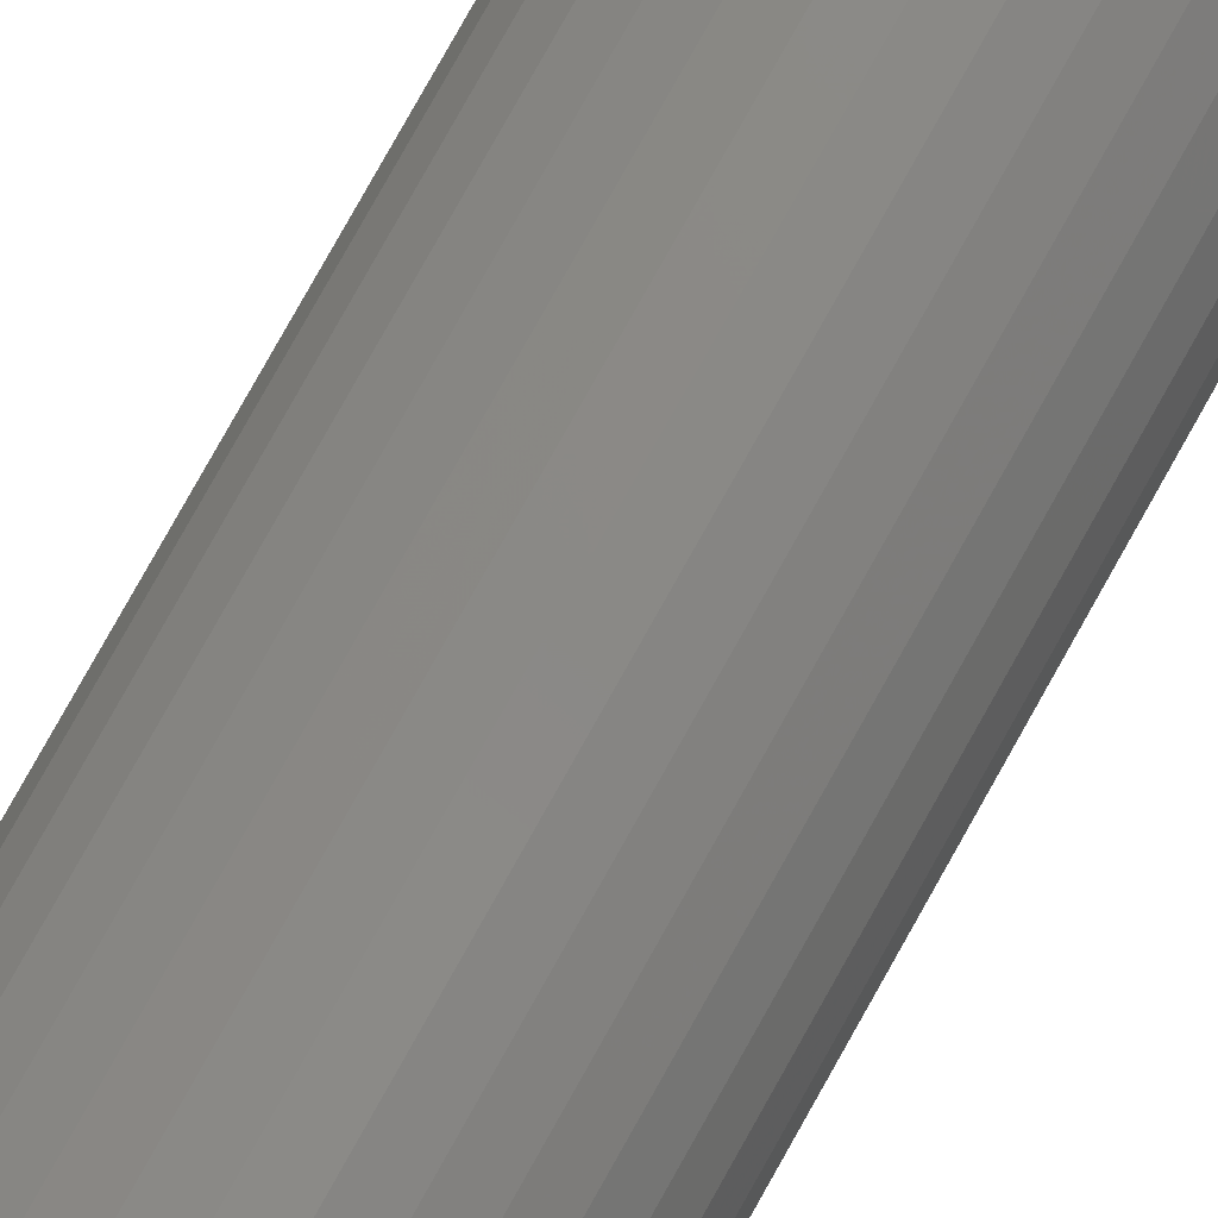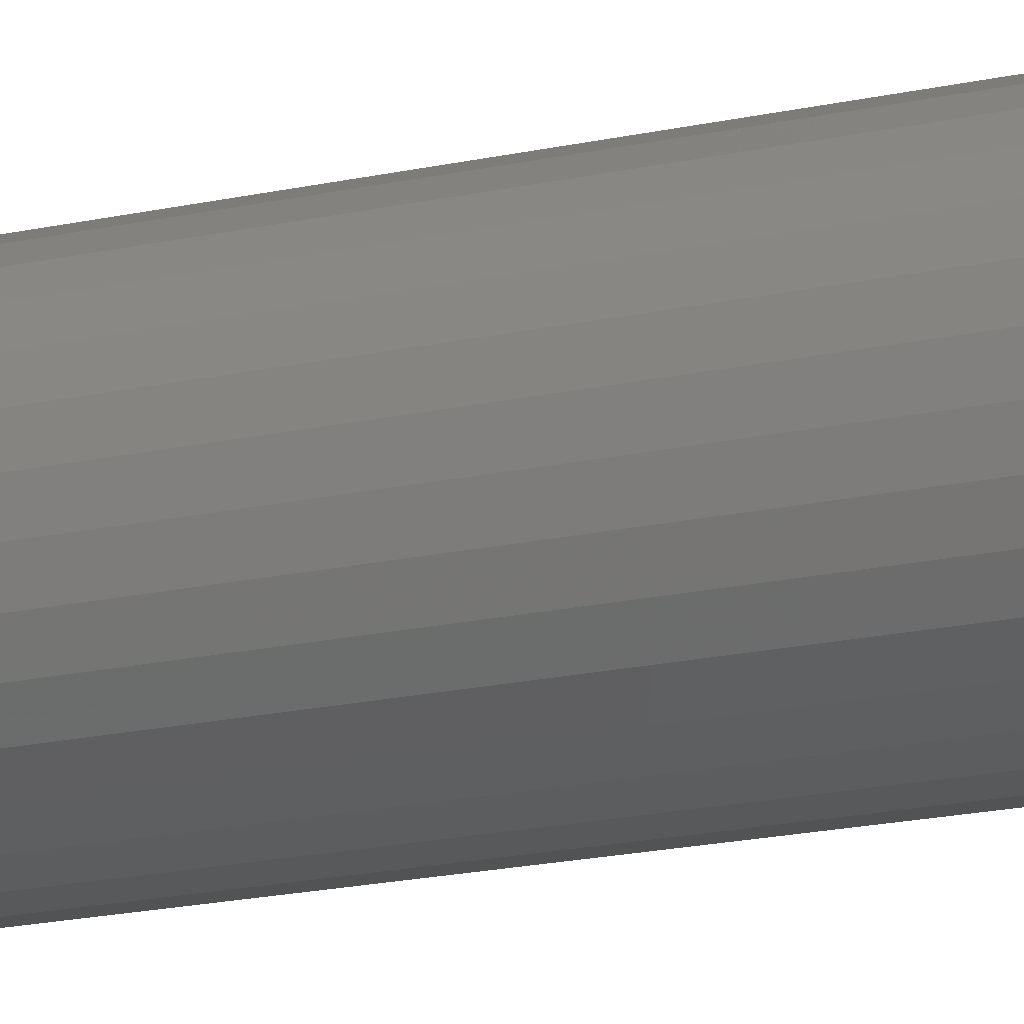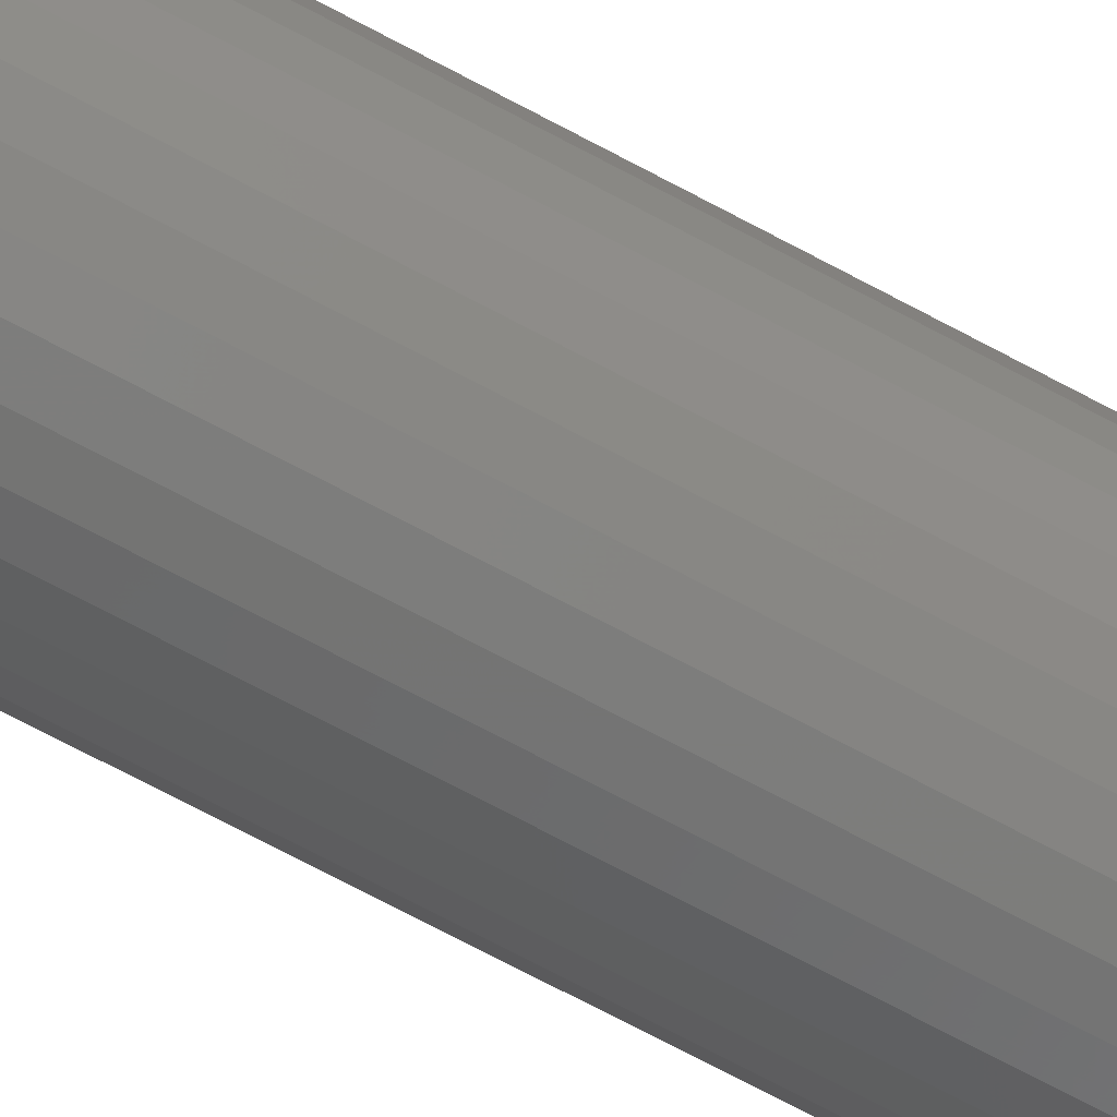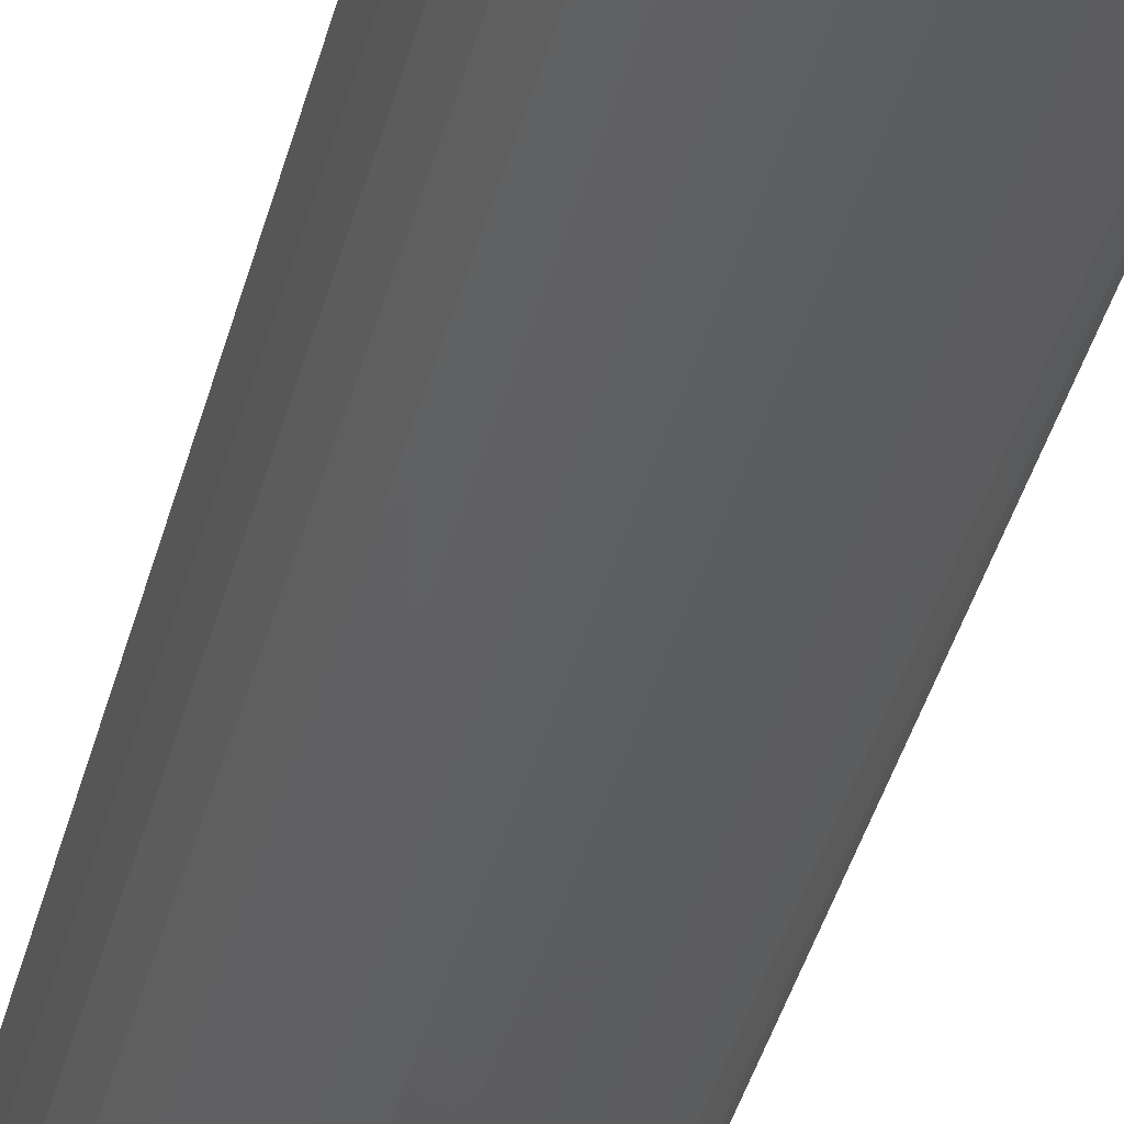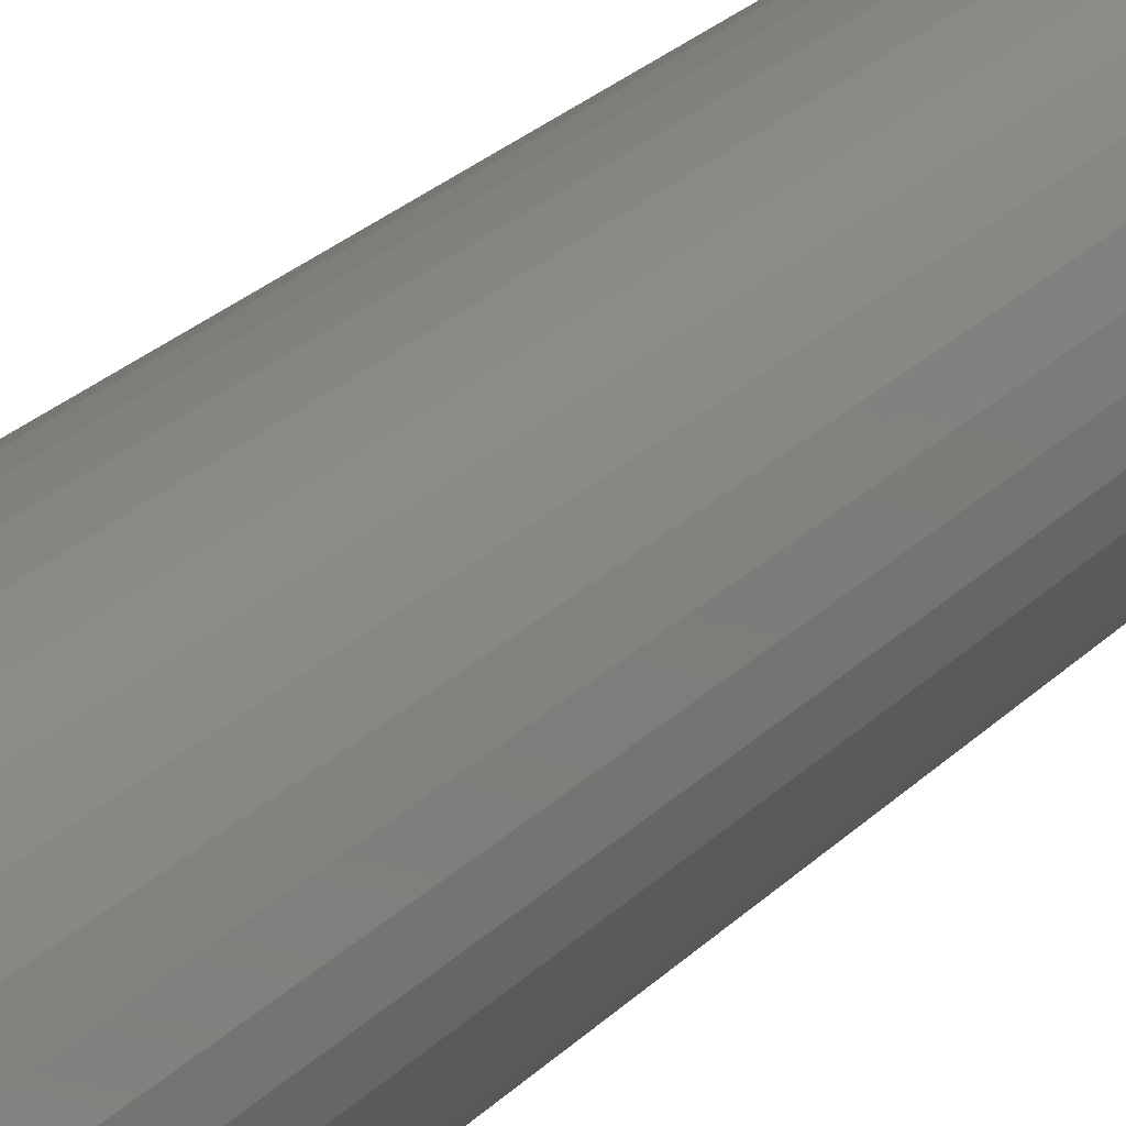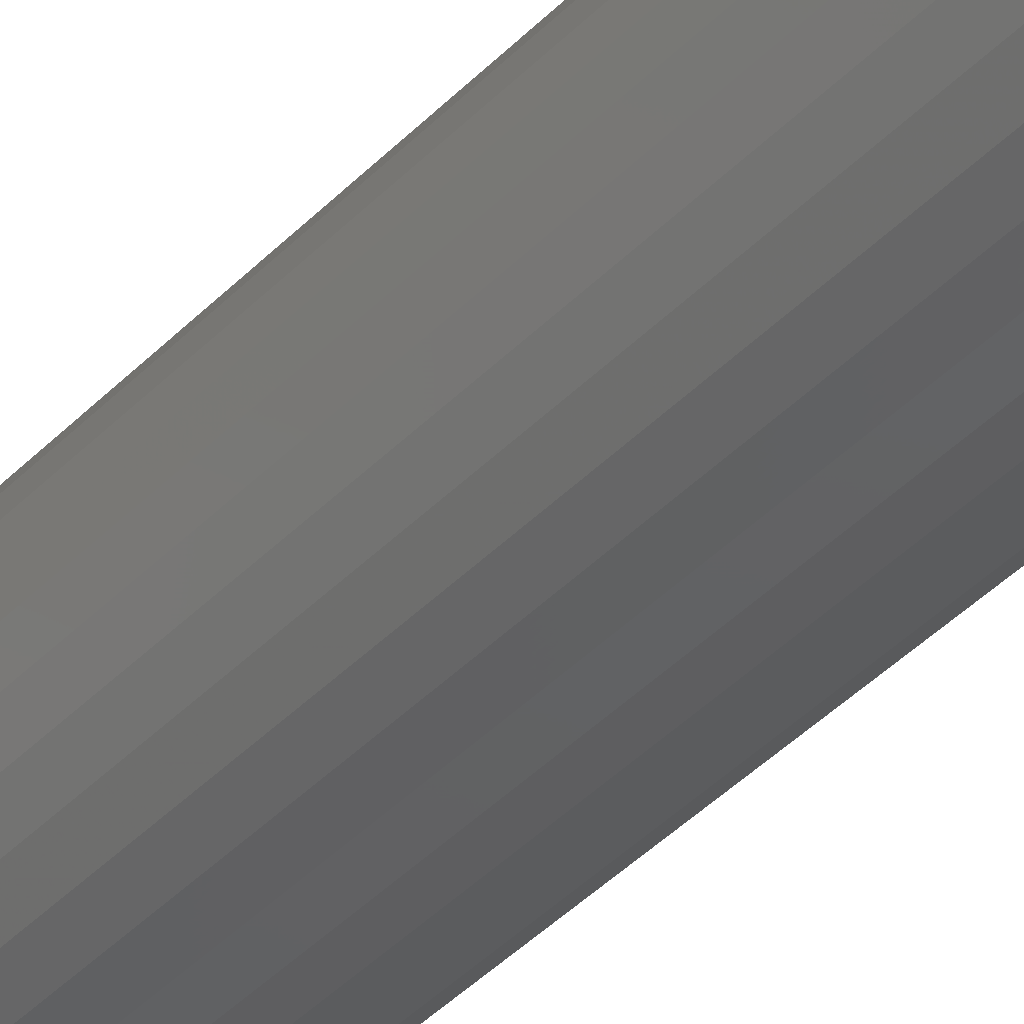
<metadata>
{"format":"stl","ext":"stl","renderer":"f3d","projection":"perspective","resolution":1024,"background":"white","views":[{"elev":78.9,"azim":-150.8,"up":"+Y"},{"elev":-15.8,"azim":-63.2,"up":"+Y"},{"elev":-71.5,"azim":61.9,"up":"+Y"},{"elev":-32.3,"azim":-11.9,"up":"+Y"},{"elev":19.3,"azim":-153.6,"up":"+Y"},{"elev":-40.0,"azim":-38.5,"up":"+Y"}]}
</metadata>
<code>
# stl→obj: 96 verts, 188 faces
v -0.4653 0.2043 0
v -0.4571 0.2068 0
v -0.4486 0.2076 0
v -0.4401 0.2068 0
v -0.4319 0.2043 0
v -0.4728 0.2003 0
v -0.4244 0.2003 0
v -0.4794 0.1949 0
v -0.4178 0.1949 0
v -0.4848 0.1883 0
v -0.4124 0.1883 0
v -0.4889 0.1807 0
v -0.4083 0.1807 0
v -0.4914 0.1726 0
v -0.4059 0.1726 0
v -0.4083 0.1474 0
v -0.4889 0.1474 0
v -0.4059 0.1556 0
v -0.4848 0.1398 0
v -0.4124 0.1398 0
v -0.4794 0.1332 0
v -0.4178 0.1332 0
v -0.4728 0.1278 0
v -0.4244 0.1278 0
v -0.4653 0.1238 0
v -0.4319 0.1238 0
v -0.4571 0.1213 0
v -0.4486 0.1205 0
v -0.4401 0.1213 0
v -0.4914 0.1556 0
v -0.4922 0.1641 0
v -0.405 0.1641 0
v -0.3894 0.1641 0.03906
v -0.3894 0.1641 0.75
v -0.3905 0.1525 0.03906
v -0.3905 0.1525 0.75
v -0.3939 0.1414 0.03906
v -0.3939 0.1414 0.75
v -0.3994 0.1312 0.03906
v -0.3994 0.1312 0.75
v -0.4067 0.1222 0.03906
v -0.4067 0.1222 0.75
v -0.4157 0.1148 0.03906
v -0.4157 0.1148 0.75
v -0.4259 0.1094 0.03906
v -0.4259 0.1094 0.75
v -0.4371 0.106 0.03906
v -0.4371 0.106 0.75
v -0.4486 0.1049 0.03906
v -0.4486 0.1049 0.75
v -0.4602 0.106 0.03906
v -0.4602 0.106 0.75
v -0.4713 0.1094 0.03906
v -0.4713 0.1094 0.75
v -0.4815 0.1148 0.03906
v -0.4815 0.1148 0.75
v -0.4905 0.1222 0.03906
v -0.4905 0.1222 0.75
v -0.4978 0.1312 0.03906
v -0.4978 0.1312 0.75
v -0.5033 0.1414 0.03906
v -0.5033 0.1414 0.75
v -0.5067 0.1525 0.03906
v -0.5067 0.1525 0.75
v -0.5078 0.1641 0.03906
v -0.5078 0.1641 0.75
v -0.5067 0.1756 0.03906
v -0.5067 0.1756 0.75
v -0.5033 0.1867 0.03906
v -0.5033 0.1867 0.75
v -0.4978 0.197 0.03906
v -0.4978 0.197 0.75
v -0.4905 0.2059 0.03906
v -0.4905 0.2059 0.75
v -0.4815 0.2133 0.03906
v -0.4815 0.2133 0.75
v -0.4713 0.2188 0.03906
v -0.4713 0.2188 0.75
v -0.4602 0.2221 0.03906
v -0.4602 0.2221 0.75
v -0.4486 0.2233 0.03906
v -0.4486 0.2233 0.75
v -0.4371 0.2221 0.03906
v -0.4371 0.2221 0.75
v -0.4259 0.2188 0.03906
v -0.4259 0.2188 0.75
v -0.4157 0.2133 0.03906
v -0.4157 0.2133 0.75
v -0.4067 0.2059 0.03906
v -0.4067 0.2059 0.75
v -0.3994 0.197 0.03906
v -0.3994 0.197 0.75
v -0.3939 0.1867 0.03906
v -0.3939 0.1867 0.75
v -0.3905 0.1756 0.03906
v -0.3905 0.1756 0.75
f 1 2 3
f 1 3 4
f 5 1 4
f 6 1 5
f 7 6 5
f 8 6 7
f 9 8 7
f 10 8 9
f 11 10 9
f 12 10 11
f 13 12 11
f 14 12 13
f 15 14 13
f 16 17 18
f 19 17 16
f 20 19 16
f 21 19 20
f 22 21 20
f 23 21 22
f 24 23 22
f 25 23 24
f 26 25 24
f 27 25 26
f 28 27 26
f 29 28 26
f 17 30 18
f 18 30 31
f 18 31 32
f 32 31 14
f 32 14 15
f 33 34 35
f 35 34 36
f 35 36 37
f 37 36 38
f 37 38 39
f 39 38 40
f 39 40 41
f 41 40 42
f 41 42 43
f 43 42 44
f 43 44 45
f 45 44 46
f 45 46 47
f 47 46 48
f 47 48 49
f 49 48 50
f 49 50 51
f 51 50 52
f 51 52 53
f 53 52 54
f 53 54 55
f 55 54 56
f 55 56 57
f 57 56 58
f 57 58 59
f 59 58 60
f 59 60 61
f 61 60 62
f 61 62 63
f 63 62 64
f 63 64 65
f 65 64 66
f 65 66 67
f 67 66 68
f 67 68 69
f 69 68 70
f 69 70 71
f 71 70 72
f 71 72 73
f 73 72 74
f 73 74 75
f 75 74 76
f 75 76 77
f 77 76 78
f 77 78 79
f 79 78 80
f 79 80 81
f 81 80 82
f 81 82 83
f 83 82 84
f 83 84 85
f 85 84 86
f 85 86 87
f 87 86 88
f 87 88 89
f 89 88 90
f 89 90 91
f 91 90 92
f 91 92 93
f 93 92 94
f 93 94 95
f 95 94 96
f 95 96 33
f 33 96 34
f 31 63 65
f 31 30 63
f 33 18 32
f 33 35 18
f 17 61 63
f 17 63 30
f 19 59 61
f 19 61 17
f 21 57 59
f 21 59 19
f 23 55 57
f 23 57 21
f 25 53 55
f 25 55 23
f 27 51 53
f 27 53 25
f 28 49 51
f 28 51 27
f 29 47 49
f 29 49 28
f 26 45 47
f 26 47 29
f 24 43 45
f 24 45 26
f 22 41 43
f 22 43 24
f 20 39 41
f 20 41 22
f 16 37 39
f 16 39 20
f 35 37 18
f 18 37 16
f 32 95 33
f 32 15 95
f 65 14 31
f 65 67 14
f 13 93 95
f 13 95 15
f 11 91 93
f 11 93 13
f 9 89 91
f 9 91 11
f 7 87 89
f 7 89 9
f 5 85 87
f 5 87 7
f 4 83 85
f 4 85 5
f 3 81 83
f 3 83 4
f 2 79 81
f 2 81 3
f 1 77 79
f 1 79 2
f 6 75 77
f 6 77 1
f 8 73 75
f 8 75 6
f 10 71 73
f 10 73 8
f 12 69 71
f 12 71 10
f 67 69 14
f 14 69 12
f 80 84 82
f 84 80 78
f 84 78 86
f 86 78 76
f 86 76 88
f 88 76 74
f 88 74 90
f 90 74 72
f 90 72 92
f 92 72 70
f 92 70 94
f 38 60 40
f 40 60 58
f 40 58 42
f 42 58 56
f 42 56 44
f 44 56 54
f 44 54 46
f 46 54 52
f 46 52 48
f 48 52 50
f 94 70 96
f 96 70 68
f 96 68 34
f 34 68 66
f 34 66 36
f 36 66 64
f 36 64 38
f 38 64 62
f 38 62 60

</code>
